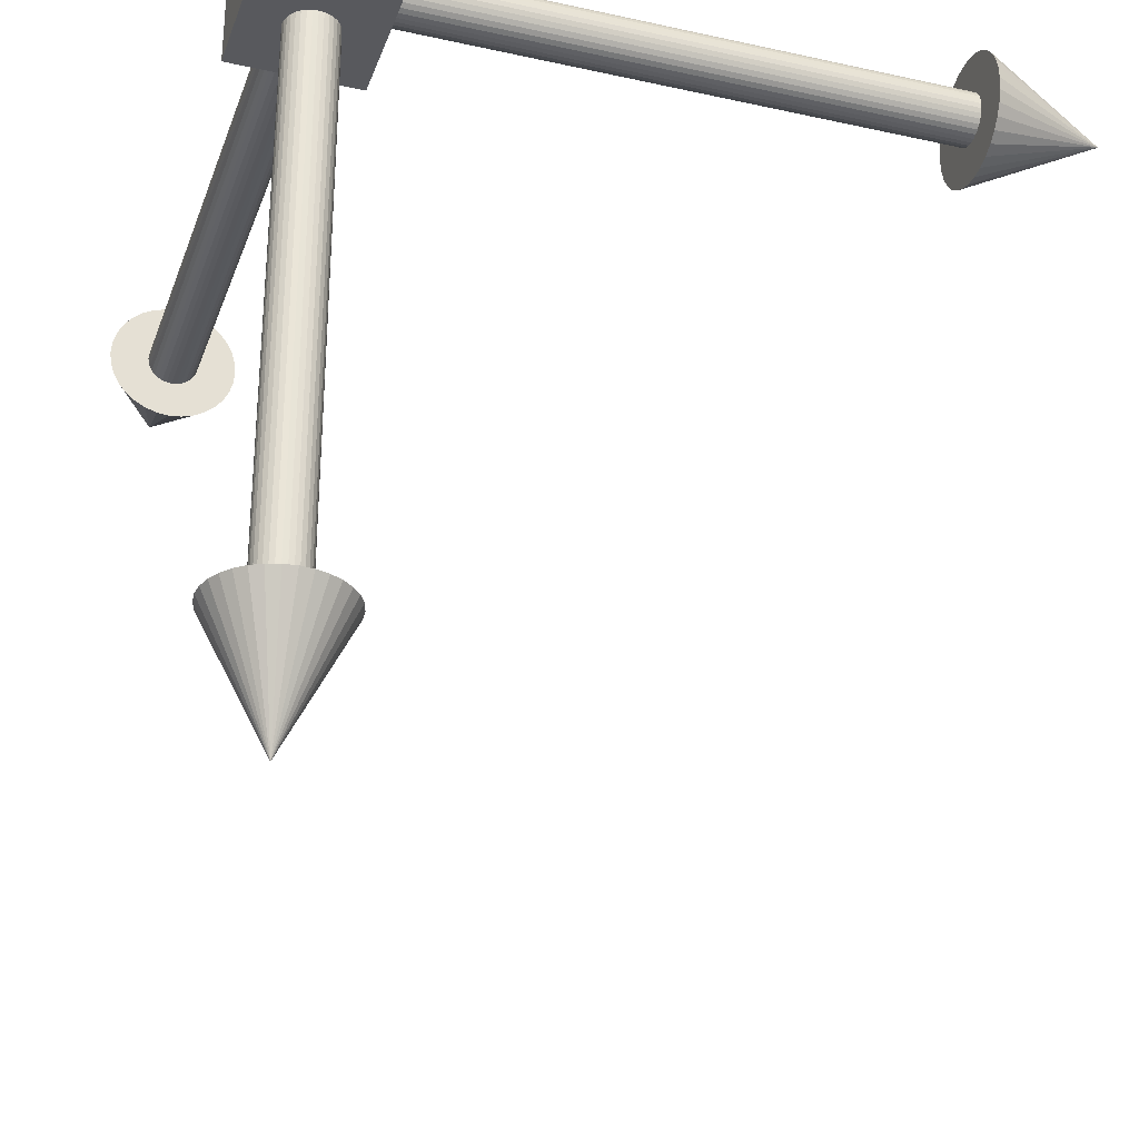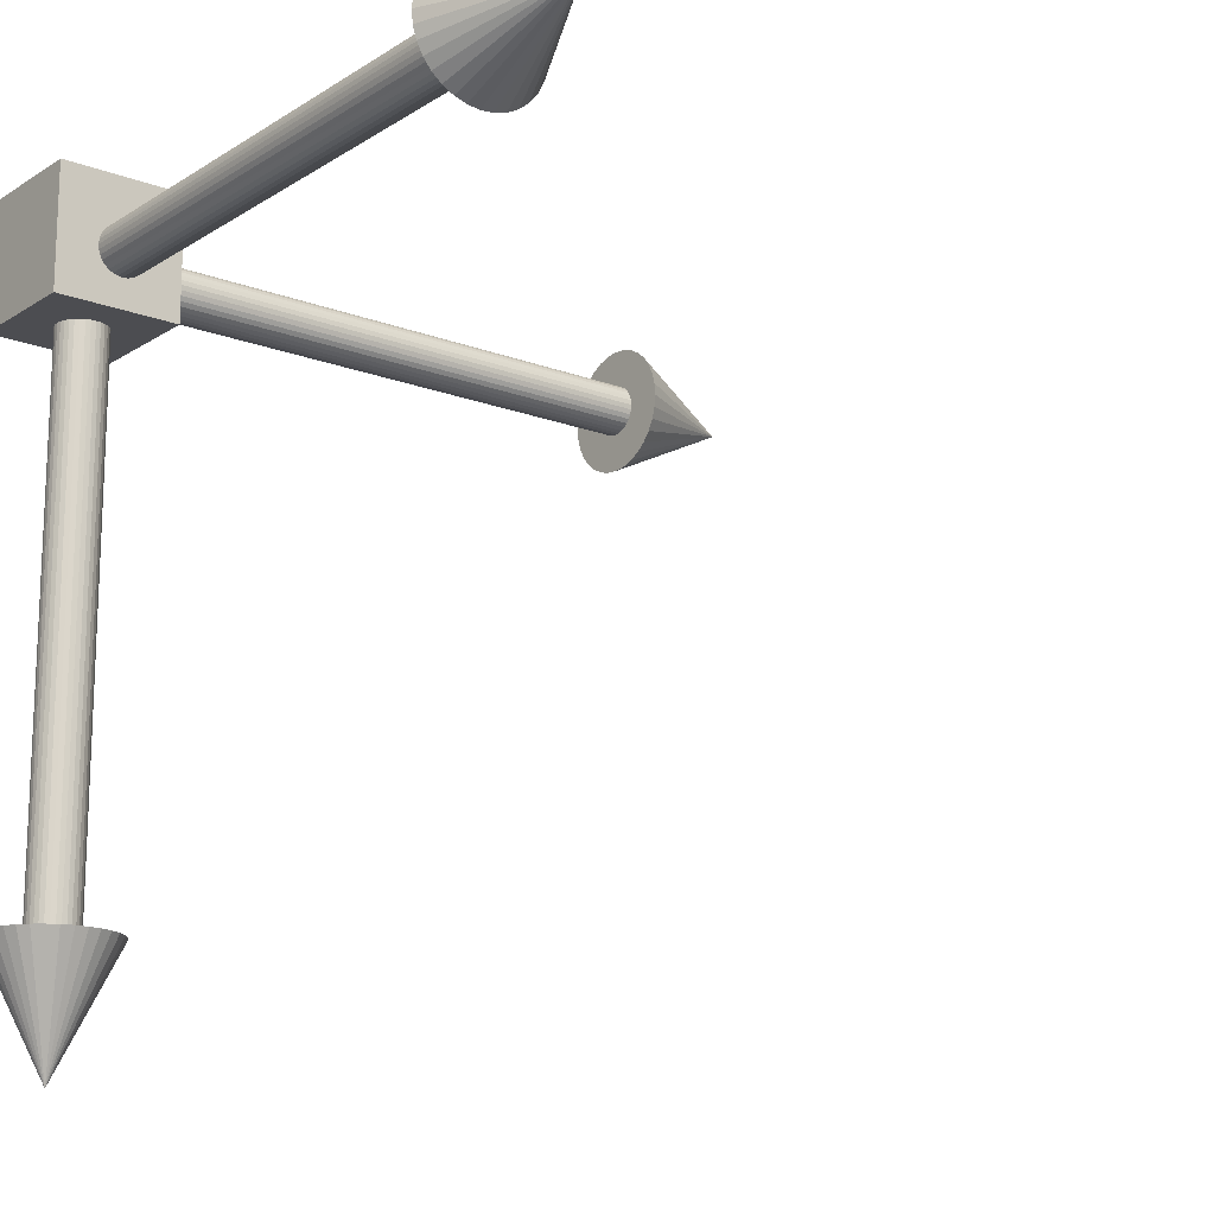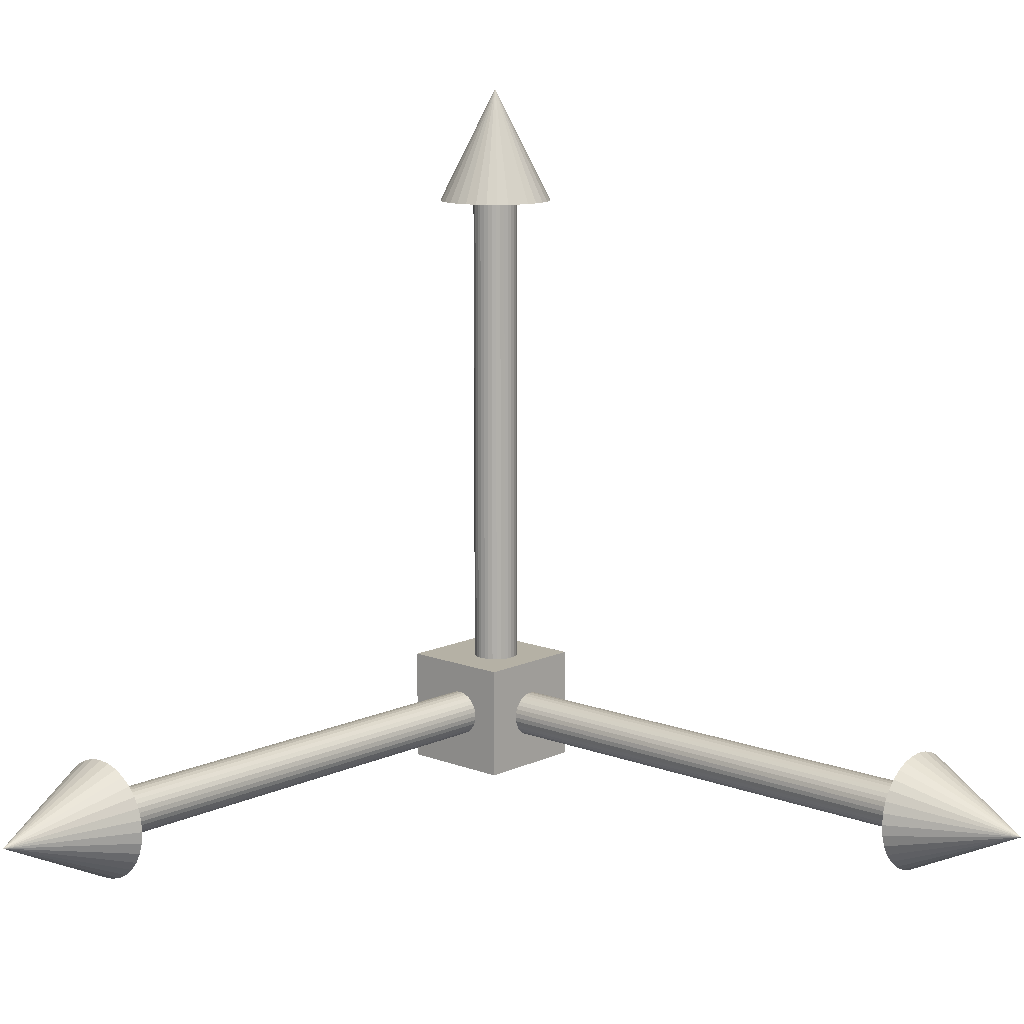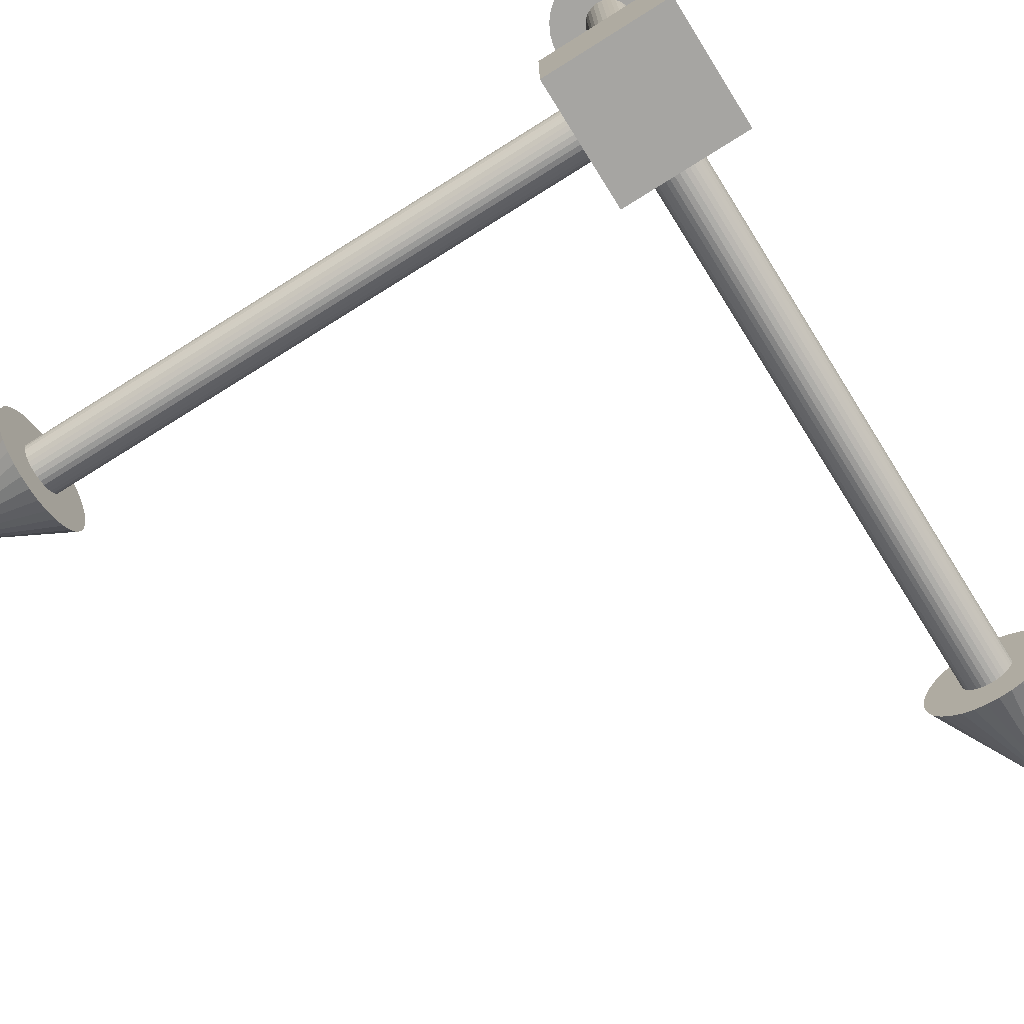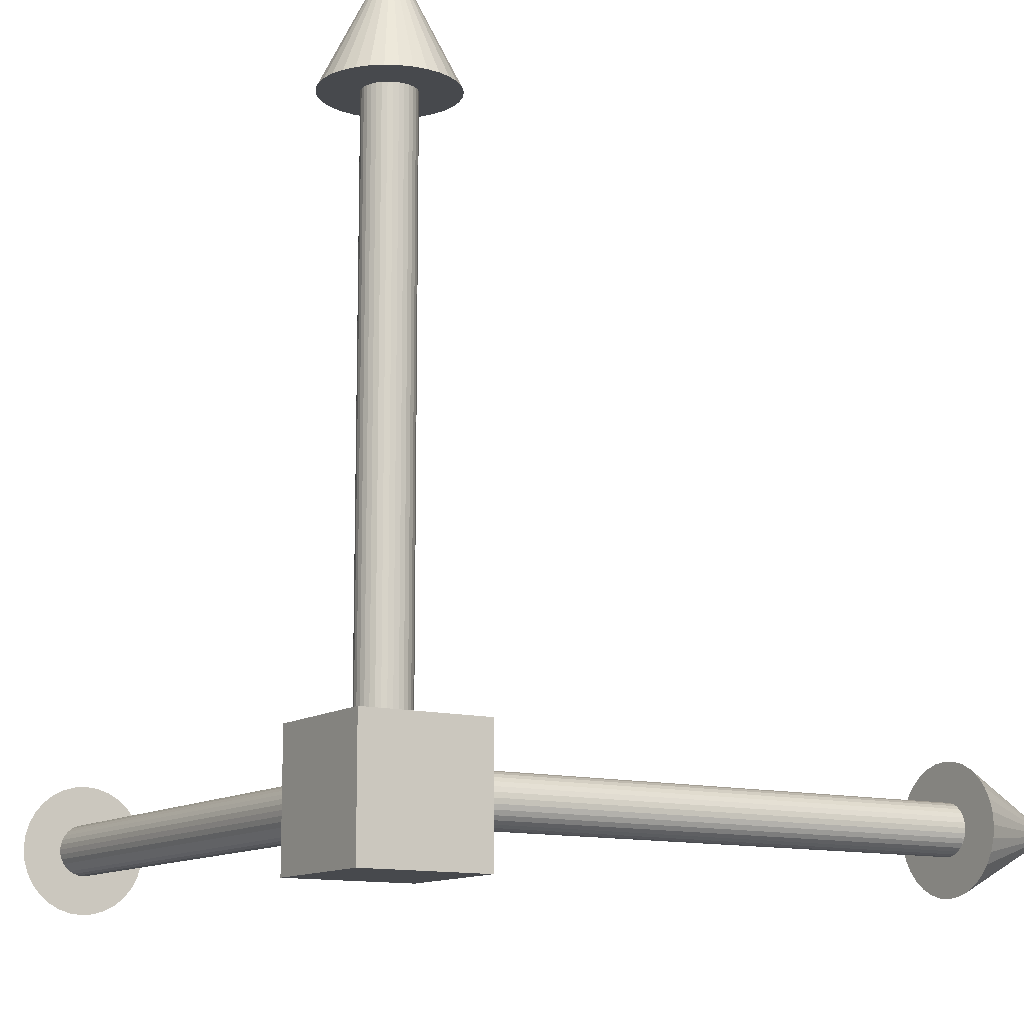
<metadata>
{"format":"obj","ext":"obj","renderer":"f3d","projection":"perspective","resolution":1024,"background":"white","views":[{"elev":-29.9,"azim":-17.9,"up":"+Z"},{"elev":-16.1,"azim":52.0,"up":"+Z"},{"elev":11.8,"azim":132.4,"up":"+Y"},{"elev":-73.7,"azim":-57.9,"up":"+Y"},{"elev":-12.0,"azim":-32.3,"up":"+Y"}]}
</metadata>
<code>
o z.002
v 0.000618 -0.000158 -0.0322
v 0.8614 -0.000158 -0.0322
v 0.000618 -0.0069 -0.03153
v 0.8614 -0.0069 -0.03153
v 0.000618 -0.01338 -0.02956
v 0.8614 -0.01338 -0.02956
v 0.000618 -0.01936 -0.02637
v 0.8614 -0.01936 -0.02637
v 0.000618 -0.02459 -0.02207
v 0.8614 -0.02459 -0.02207
v 0.000618 -0.02889 -0.01684
v 0.8614 -0.02889 -0.01684
v 0.000618 -0.03209 -0.01086
v 0.8614 -0.03209 -0.01086
v 0.000618 -0.03405 -0.004378
v 0.8614 -0.03405 -0.004378
v 0.000618 -0.03472 0.002363
v 0.8614 -0.03472 0.002363
v 0.000618 -0.03405 0.009105
v 0.8614 -0.03405 0.009105
v 0.000618 -0.03209 0.01559
v 0.8614 -0.03209 0.01559
v 0.000618 -0.02889 0.02156
v 0.8614 -0.02889 0.02156
v 0.000618 -0.02459 0.0268
v 0.8614 -0.02459 0.0268
v 0.000618 -0.01936 0.0311
v 0.8614 -0.01936 0.0311
v 0.000618 -0.01338 0.03429
v 0.8614 -0.01338 0.03429
v 0.000618 -0.0069 0.03626
v 0.8614 -0.0069 0.03626
v 0.000618 -0.000158 0.03692
v 0.8614 -0.000158 0.03692
v 0.000618 0.006584 0.03626
v 0.8614 0.006584 0.03626
v 0.000618 0.01307 0.03429
v 0.8614 0.01307 0.03429
v 0.000618 0.01904 0.0311
v 0.8614 0.01904 0.0311
v 0.000618 0.02428 0.0268
v 0.8614 0.02428 0.0268
v 0.000618 0.02858 0.02156
v 0.8614 0.02858 0.02156
v 0.000618 0.03177 0.01559
v 0.8614 0.03177 0.01559
v 0.000618 0.03374 0.009105
v 0.8614 0.03374 0.009105
v 0.000618 0.0344 0.002363
v 0.8614 0.0344 0.002363
v 0.000618 0.03374 -0.004378
v 0.8614 0.03374 -0.004378
v 0.000618 0.03177 -0.01086
v 0.8614 0.03177 -0.01086
v 0.000618 0.02858 -0.01684
v 0.8614 0.02858 -0.01684
v 0.000618 0.02428 -0.02207
v 0.8614 0.02428 -0.02207
v 0.000618 0.01904 -0.02637
v 0.8614 0.01904 -0.02637
v 0.000618 0.01307 -0.02956
v 0.8614 0.01307 -0.02956
v 0.000618 0.006584 -0.03153
v 0.8614 0.006584 -0.03153
v 0.8257 -0.000158 -0.08491
v 0.8257 -0.01718 -0.08323
v 0.8257 -0.03356 -0.07827
v 0.8257 -0.04864 -0.0702
v 0.8257 -0.06187 -0.05935
v 0.8257 -0.07272 -0.04612
v 0.8257 -0.08079 -0.03103
v 0.8257 -0.08575 -0.01466
v 0.8257 -0.08743 0.002363
v 0.8257 -0.08575 0.01939
v 0.8257 -0.08079 0.03576
v 0.8257 -0.07272 0.05085
v 0.8257 -0.06187 0.06407
v 0.8257 -0.04864 0.07493
v 0.8257 -0.03356 0.08299
v 0.8257 -0.01718 0.08796
v 0.8257 -0.000158 0.08964
v 0.8257 0.01687 0.08796
v 0.8257 0.03324 0.08299
v 0.8257 0.04833 0.07493
v 0.8257 0.06155 0.06407
v 0.8257 0.07241 0.05085
v 0.8257 0.08047 0.03576
v 0.8257 0.08544 0.01939
v 0.8257 0.08711 0.002363
v 0.8257 0.08544 -0.01466
v 0.8257 0.08047 -0.03103
v 0.8257 0.07241 -0.04612
v 0.8257 0.06155 -0.05935
v 0.8257 0.04833 -0.0702
v 0.8257 0.03324 -0.07827
v 0.8257 0.01687 -0.08323
v 1 -0.000158 0.002363
v 0.08614 -0.09121 -0.07346
v 0.08614 -0.09121 0.09881
v 0.08614 0.08106 -0.07346
v 0.08614 0.08106 0.09881
v -0.08614 -0.09121 -0.07346
v -0.08614 -0.09121 0.09881
v -0.08614 0.08106 -0.07346
v -0.08614 0.08106 0.09881
v -0 -0.03964 -0.04409
v -0 -0.03964 -0.8609
v 0.006742 -0.03897 -0.04409
v 0.006742 -0.03897 -0.8609
v 0.01323 -0.03701 -0.04409
v 0.01323 -0.03701 -0.8609
v 0.0192 -0.03381 -0.04409
v 0.0192 -0.03381 -0.8609
v 0.02444 -0.02951 -0.04409
v 0.02444 -0.02951 -0.8609
v 0.02873 -0.02428 -0.04409
v 0.02873 -0.02428 -0.8609
v 0.03193 -0.0183 -0.04409
v 0.03193 -0.0183 -0.8609
v 0.03389 -0.01182 -0.04409
v 0.03389 -0.01182 -0.8609
v 0.03456 -0.005079 -0.04409
v 0.03456 -0.005079 -0.8609
v 0.03389 0.001663 -0.04409
v 0.03389 0.001663 -0.8609
v 0.03193 0.008146 -0.04409
v 0.03193 0.008146 -0.8609
v 0.02873 0.01412 -0.04409
v 0.02873 0.01412 -0.8609
v 0.02444 0.01936 -0.04409
v 0.02444 0.01936 -0.8609
v 0.0192 0.02365 -0.04409
v 0.0192 0.02365 -0.8609
v 0.01323 0.02685 -0.04409
v 0.01323 0.02685 -0.8609
v 0.006742 0.02882 -0.04409
v 0.006742 0.02882 -0.8609
v -0 0.02948 -0.04409
v -0 0.02948 -0.8609
v -0.006742 0.02882 -0.04409
v -0.006742 0.02882 -0.8609
v -0.01323 0.02685 -0.04409
v -0.01323 0.02685 -0.8609
v -0.0192 0.02365 -0.04409
v -0.0192 0.02365 -0.8609
v -0.02444 0.01936 -0.04409
v -0.02444 0.01936 -0.8609
v -0.02873 0.01412 -0.04409
v -0.02873 0.01412 -0.8609
v -0.03193 0.008146 -0.04409
v -0.03193 0.008146 -0.8609
v -0.03389 0.001663 -0.04409
v -0.03389 0.001663 -0.8609
v -0.03456 -0.005079 -0.04409
v -0.03456 -0.005079 -0.8609
v -0.03389 -0.01182 -0.04409
v -0.03389 -0.01182 -0.8609
v -0.03193 -0.0183 -0.04409
v -0.03193 -0.0183 -0.8609
v -0.02873 -0.02428 -0.04409
v -0.02873 -0.02428 -0.8609
v -0.02444 -0.02951 -0.04409
v -0.02444 -0.02951 -0.8609
v -0.0192 -0.03381 -0.04409
v -0.0192 -0.03381 -0.8609
v -0.01323 -0.03701 -0.04409
v -0.01323 -0.03701 -0.8609
v -0.006742 -0.03897 -0.04409
v -0.006742 -0.03897 -0.8609
v -0 -0.09235 -0.8252
v 0.01703 -0.09067 -0.8252
v 0.0334 -0.08571 -0.8252
v 0.04849 -0.07764 -0.8252
v 0.06171 -0.06679 -0.8252
v 0.07256 -0.05357 -0.8252
v 0.08063 -0.03848 -0.8252
v 0.0856 -0.0221 -0.8252
v 0.08727 -0.005079 -0.8252
v 0.0856 0.01195 -0.8252
v 0.08063 0.02832 -0.8252
v 0.07256 0.04341 -0.8252
v 0.06171 0.05663 -0.8252
v 0.04849 0.06749 -0.8252
v 0.0334 0.07555 -0.8252
v 0.01703 0.08052 -0.8252
v -0 0.08219 -0.8252
v -0.01703 0.08052 -0.8252
v -0.0334 0.07555 -0.8252
v -0.04849 0.06749 -0.8252
v -0.06171 0.05663 -0.8252
v -0.07257 0.04341 -0.8252
v -0.08063 0.02832 -0.8252
v -0.0856 0.01195 -0.8252
v -0.08727 -0.005079 -0.8252
v -0.0856 -0.0221 -0.8252
v -0.08063 -0.03848 -0.8252
v -0.07257 -0.05357 -0.8252
v -0.06171 -0.06679 -0.8252
v -0.04849 -0.07764 -0.8252
v -0.0334 -0.08571 -0.8252
v -0.01703 -0.09067 -0.8252
v -0 -0.005079 -0.9998
v -0 0.02639 -0.0322
v -0 0.8604 -0.0322
v 0.006742 0.02639 -0.03153
v 0.006742 0.8604 -0.03153
v 0.01323 0.02639 -0.02956
v 0.01323 0.8604 -0.02956
v 0.0192 0.02639 -0.02637
v 0.0192 0.8604 -0.02637
v 0.02444 0.02639 -0.02207
v 0.02444 0.8604 -0.02207
v 0.02873 0.02639 -0.01684
v 0.02873 0.8604 -0.01684
v 0.03193 0.02639 -0.01086
v 0.03193 0.8604 -0.01086
v 0.03389 0.02639 -0.004378
v 0.03389 0.8604 -0.004378
v 0.03456 0.02639 0.002363
v 0.03456 0.8604 0.002363
v 0.03389 0.02639 0.009105
v 0.03389 0.8604 0.009105
v 0.03193 0.02639 0.01559
v 0.03193 0.8604 0.01559
v 0.02873 0.02639 0.02156
v 0.02873 0.8604 0.02156
v 0.02444 0.02639 0.0268
v 0.02444 0.8604 0.0268
v 0.0192 0.02639 0.0311
v 0.0192 0.8604 0.0311
v 0.01323 0.02639 0.03429
v 0.01323 0.8604 0.03429
v 0.006742 0.02639 0.03626
v 0.006742 0.8604 0.03626
v -0 0.02639 0.03692
v -0 0.8604 0.03692
v -0.006742 0.02639 0.03626
v -0.006742 0.8604 0.03626
v -0.01323 0.02639 0.03429
v -0.01323 0.8604 0.03429
v -0.0192 0.02639 0.0311
v -0.0192 0.8604 0.0311
v -0.02444 0.02639 0.0268
v -0.02444 0.8604 0.0268
v -0.02873 0.02639 0.02156
v -0.02873 0.8604 0.02156
v -0.03193 0.02639 0.01559
v -0.03193 0.8604 0.01559
v -0.03389 0.02639 0.009105
v -0.03389 0.8604 0.009105
v -0.03456 0.02639 0.002363
v -0.03456 0.8604 0.002363
v -0.03389 0.02639 -0.004378
v -0.03389 0.8604 -0.004378
v -0.03193 0.02639 -0.01086
v -0.03193 0.8604 -0.01086
v -0.02873 0.02639 -0.01684
v -0.02873 0.8604 -0.01684
v -0.02444 0.02639 -0.02207
v -0.02444 0.8604 -0.02207
v -0.0192 0.02639 -0.02637
v -0.0192 0.8604 -0.02637
v -0.01323 0.02639 -0.02956
v -0.01323 0.8604 -0.02956
v -0.006742 0.02639 -0.03153
v -0.006742 0.8604 -0.03153
v -0 0.8248 -0.08491
v 0.01703 0.8248 -0.08323
v 0.0334 0.8248 -0.07827
v 0.04849 0.8248 -0.0702
v 0.06171 0.8248 -0.05935
v 0.07256 0.8248 -0.04612
v 0.08063 0.8248 -0.03103
v 0.0856 0.8248 -0.01466
v 0.08727 0.8248 0.002363
v 0.0856 0.8248 0.01939
v 0.08063 0.8248 0.03576
v 0.07256 0.8248 0.05085
v 0.06171 0.8248 0.06407
v 0.04849 0.8248 0.07493
v 0.0334 0.8248 0.08299
v 0.01703 0.8248 0.08796
v -0 0.8248 0.08964
v -0.01703 0.8248 0.08796
v -0.0334 0.8248 0.08299
v -0.04849 0.8248 0.07493
v -0.06171 0.8248 0.06407
v -0.07257 0.8248 0.05085
v -0.08063 0.8248 0.03576
v -0.0856 0.8248 0.01939
v -0.08727 0.8248 0.002363
v -0.0856 0.8248 -0.01466
v -0.08063 0.8248 -0.03103
v -0.07257 0.8248 -0.04612
v -0.06171 0.8248 -0.05935
v -0.04849 0.8248 -0.0702
v -0.0334 0.8248 -0.07827
v -0.01703 0.8248 -0.08323
v -0 0.9993 0.002363
f 1 2 4 3
f 3 4 6 5
f 5 6 8 7
f 7 8 10 9
f 9 10 12 11
f 11 12 14 13
f 13 14 16 15
f 15 16 18 17
f 17 18 20 19
f 19 20 22 21
f 21 22 24 23
f 23 24 26 25
f 25 26 28 27
f 27 28 30 29
f 29 30 32 31
f 31 32 34 33
f 33 34 36 35
f 35 36 38 37
f 37 38 40 39
f 39 40 42 41
f 41 42 44 43
f 43 44 46 45
f 45 46 48 47
f 47 48 50 49
f 49 50 52 51
f 51 52 54 53
f 53 54 56 55
f 55 56 58 57
f 57 58 60 59
f 59 60 62 61
f 4 2 64 62 60 58 56 54 52 50 48 46 44 42 40 38 36 34 32 30 28 26 24 22 20 18 16 14 12 10 8 6
f 61 62 64 63
f 63 64 2 1
f 1 3 5 7 9 11 13 15 17 19 21 23 25 27 29 31 33 35 37 39 41 43 45 47 49 51 53 55 57 59 61 63
f 65 97 66
f 66 97 67
f 67 97 68
f 68 97 69
f 69 97 70
f 70 97 71
f 71 97 72
f 72 97 73
f 73 97 74
f 74 97 75
f 75 97 76
f 76 97 77
f 77 97 78
f 78 97 79
f 79 97 80
f 80 97 81
f 81 97 82
f 82 97 83
f 83 97 84
f 84 97 85
f 85 97 86
f 86 97 87
f 87 97 88
f 88 97 89
f 89 97 90
f 90 97 91
f 91 97 92
f 92 97 93
f 93 97 94
f 94 97 95
f 65 66 67 68 69 70 71 72 73 74 75 76 77 78 79 80 81 82 83 84 85 86 87 88 89 90 91 92 93 94 95 96
f 95 97 96
f 96 97 65
f 98 102 104 100
f 101 100 104 105
f 105 104 102 103
f 103 99 101 105
f 99 98 100 101
f 103 102 98 99
f 106 107 109 108
f 108 109 111 110
f 110 111 113 112
f 112 113 115 114
f 114 115 117 116
f 116 117 119 118
f 118 119 121 120
f 120 121 123 122
f 122 123 125 124
f 124 125 127 126
f 126 127 129 128
f 128 129 131 130
f 130 131 133 132
f 132 133 135 134
f 134 135 137 136
f 136 137 139 138
f 138 139 141 140
f 140 141 143 142
f 142 143 145 144
f 144 145 147 146
f 146 147 149 148
f 148 149 151 150
f 150 151 153 152
f 152 153 155 154
f 154 155 157 156
f 156 157 159 158
f 158 159 161 160
f 160 161 163 162
f 162 163 165 164
f 164 165 167 166
f 109 107 169 167 165 163 161 159 157 155 153 151 149 147 145 143 141 139 137 135 133 131 129 127 125 123 121 119 117 115 113 111
f 166 167 169 168
f 168 169 107 106
f 106 108 110 112 114 116 118 120 122 124 126 128 130 132 134 136 138 140 142 144 146 148 150 152 154 156 158 160 162 164 166 168
f 170 202 171
f 171 202 172
f 172 202 173
f 173 202 174
f 174 202 175
f 175 202 176
f 176 202 177
f 177 202 178
f 178 202 179
f 179 202 180
f 180 202 181
f 181 202 182
f 182 202 183
f 183 202 184
f 184 202 185
f 185 202 186
f 186 202 187
f 187 202 188
f 188 202 189
f 189 202 190
f 190 202 191
f 191 202 192
f 192 202 193
f 193 202 194
f 194 202 195
f 195 202 196
f 196 202 197
f 197 202 198
f 198 202 199
f 199 202 200
f 170 171 172 173 174 175 176 177 178 179 180 181 182 183 184 185 186 187 188 189 190 191 192 193 194 195 196 197 198 199 200 201
f 200 202 201
f 201 202 170
f 203 204 206 205
f 205 206 208 207
f 207 208 210 209
f 209 210 212 211
f 211 212 214 213
f 213 214 216 215
f 215 216 218 217
f 217 218 220 219
f 219 220 222 221
f 221 222 224 223
f 223 224 226 225
f 225 226 228 227
f 227 228 230 229
f 229 230 232 231
f 231 232 234 233
f 233 234 236 235
f 235 236 238 237
f 237 238 240 239
f 239 240 242 241
f 241 242 244 243
f 243 244 246 245
f 245 246 248 247
f 247 248 250 249
f 249 250 252 251
f 251 252 254 253
f 253 254 256 255
f 255 256 258 257
f 257 258 260 259
f 259 260 262 261
f 261 262 264 263
f 206 204 266 264 262 260 258 256 254 252 250 248 246 244 242 240 238 236 234 232 230 228 226 224 222 220 218 216 214 212 210 208
f 263 264 266 265
f 265 266 204 203
f 203 205 207 209 211 213 215 217 219 221 223 225 227 229 231 233 235 237 239 241 243 245 247 249 251 253 255 257 259 261 263 265
f 267 299 268
f 268 299 269
f 269 299 270
f 270 299 271
f 271 299 272
f 272 299 273
f 273 299 274
f 274 299 275
f 275 299 276
f 276 299 277
f 277 299 278
f 278 299 279
f 279 299 280
f 280 299 281
f 281 299 282
f 282 299 283
f 283 299 284
f 284 299 285
f 285 299 286
f 286 299 287
f 287 299 288
f 288 299 289
f 289 299 290
f 290 299 291
f 291 299 292
f 292 299 293
f 293 299 294
f 294 299 295
f 295 299 296
f 296 299 297
f 267 268 269 270 271 272 273 274 275 276 277 278 279 280 281 282 283 284 285 286 287 288 289 290 291 292 293 294 295 296 297 298
f 297 299 298
f 298 299 267

</code>
